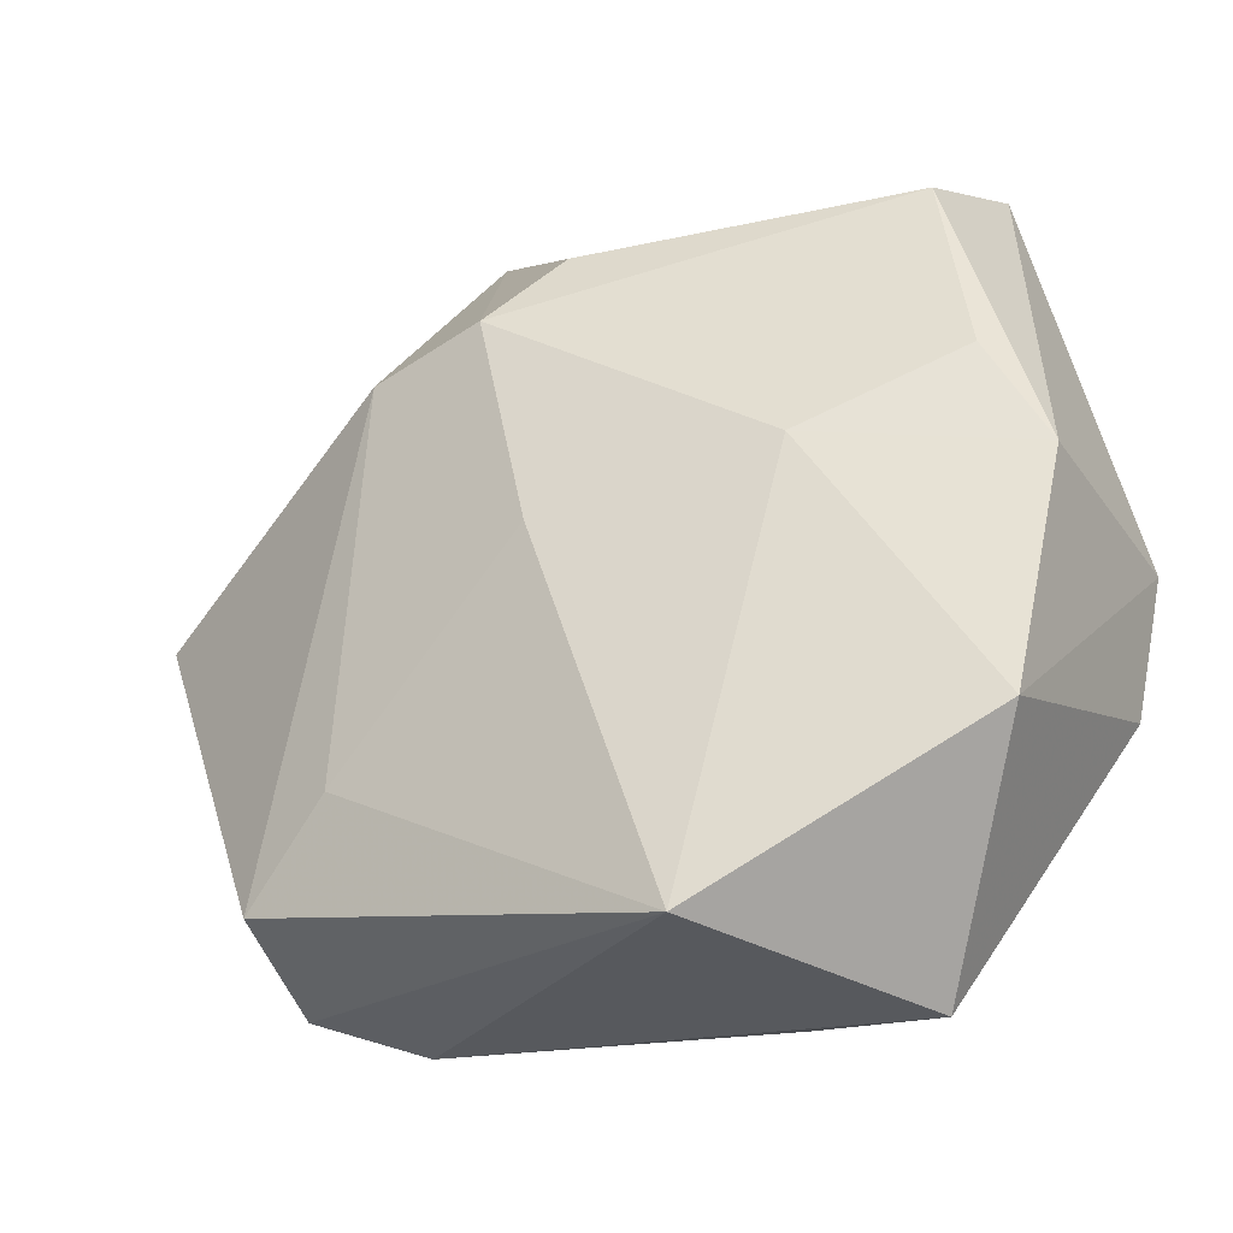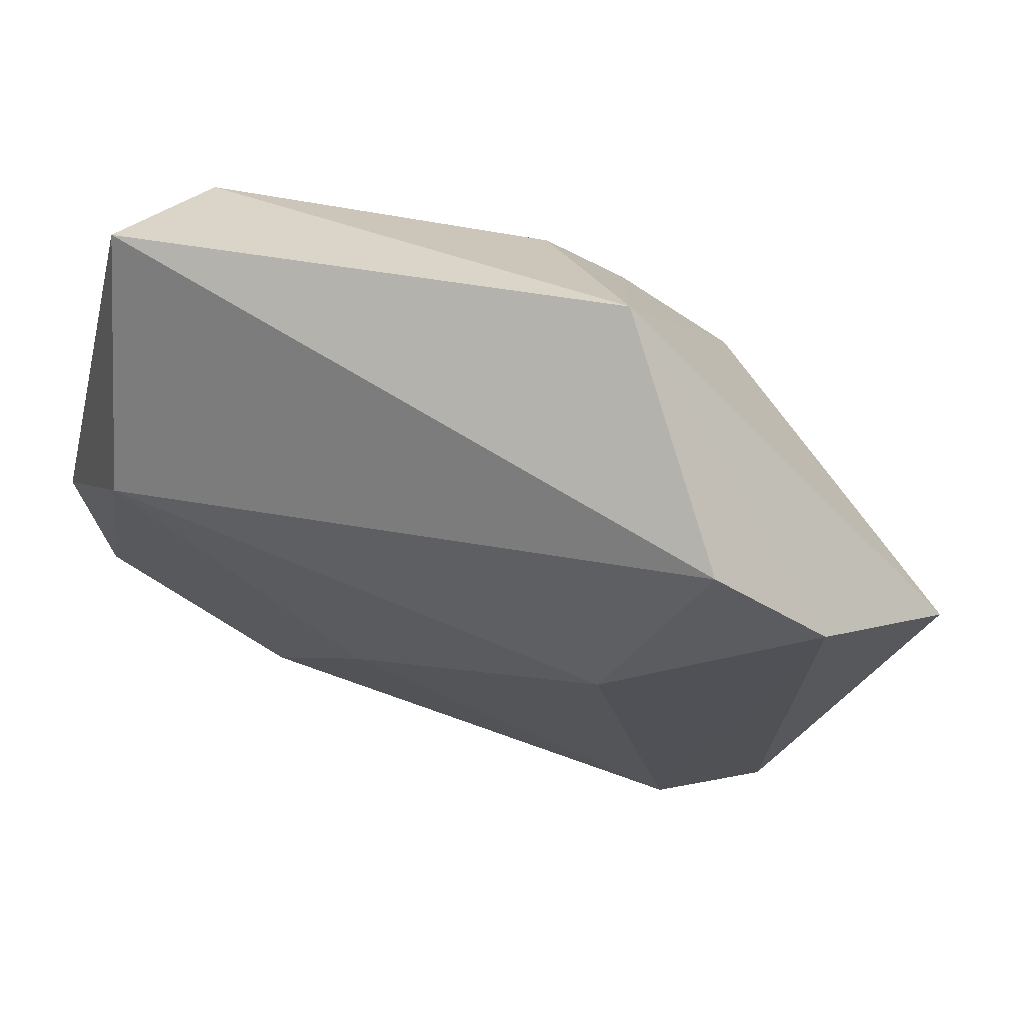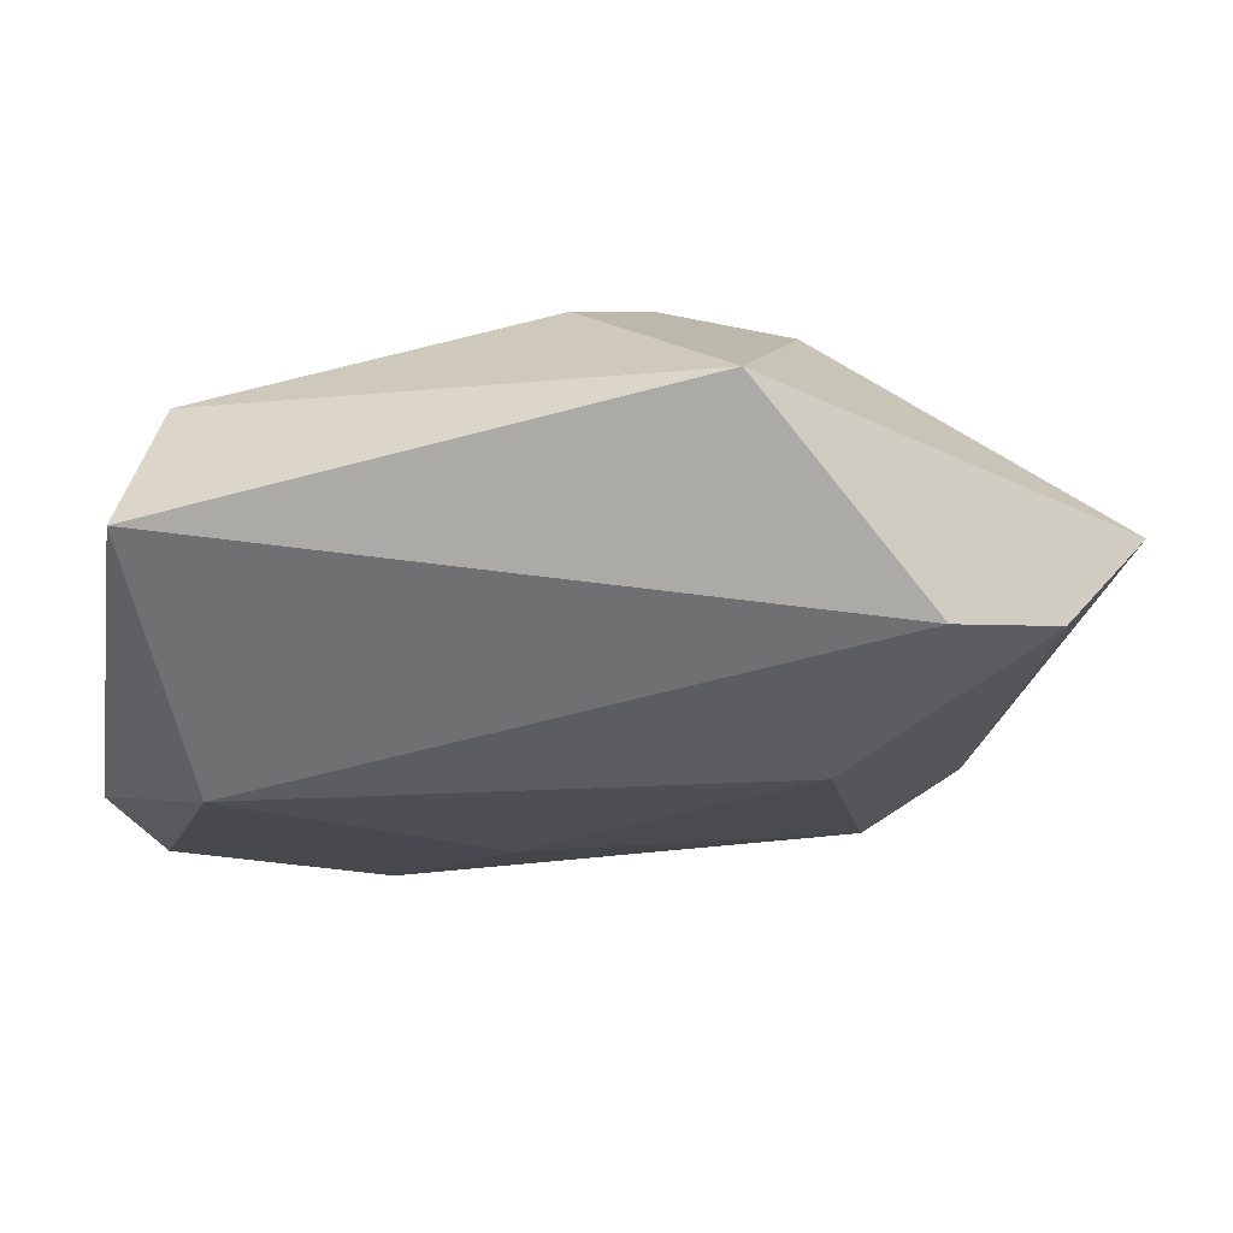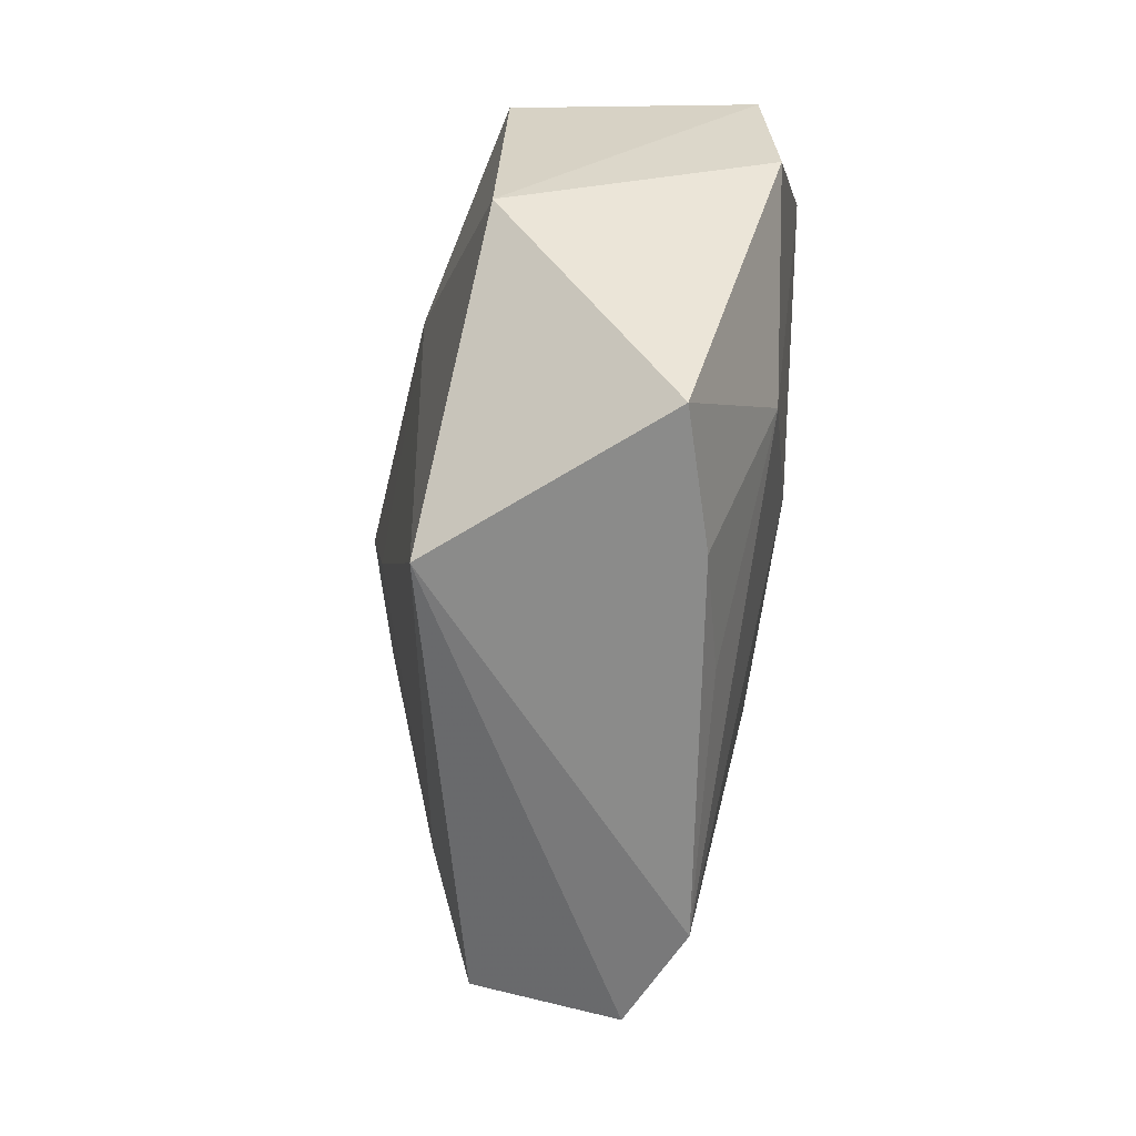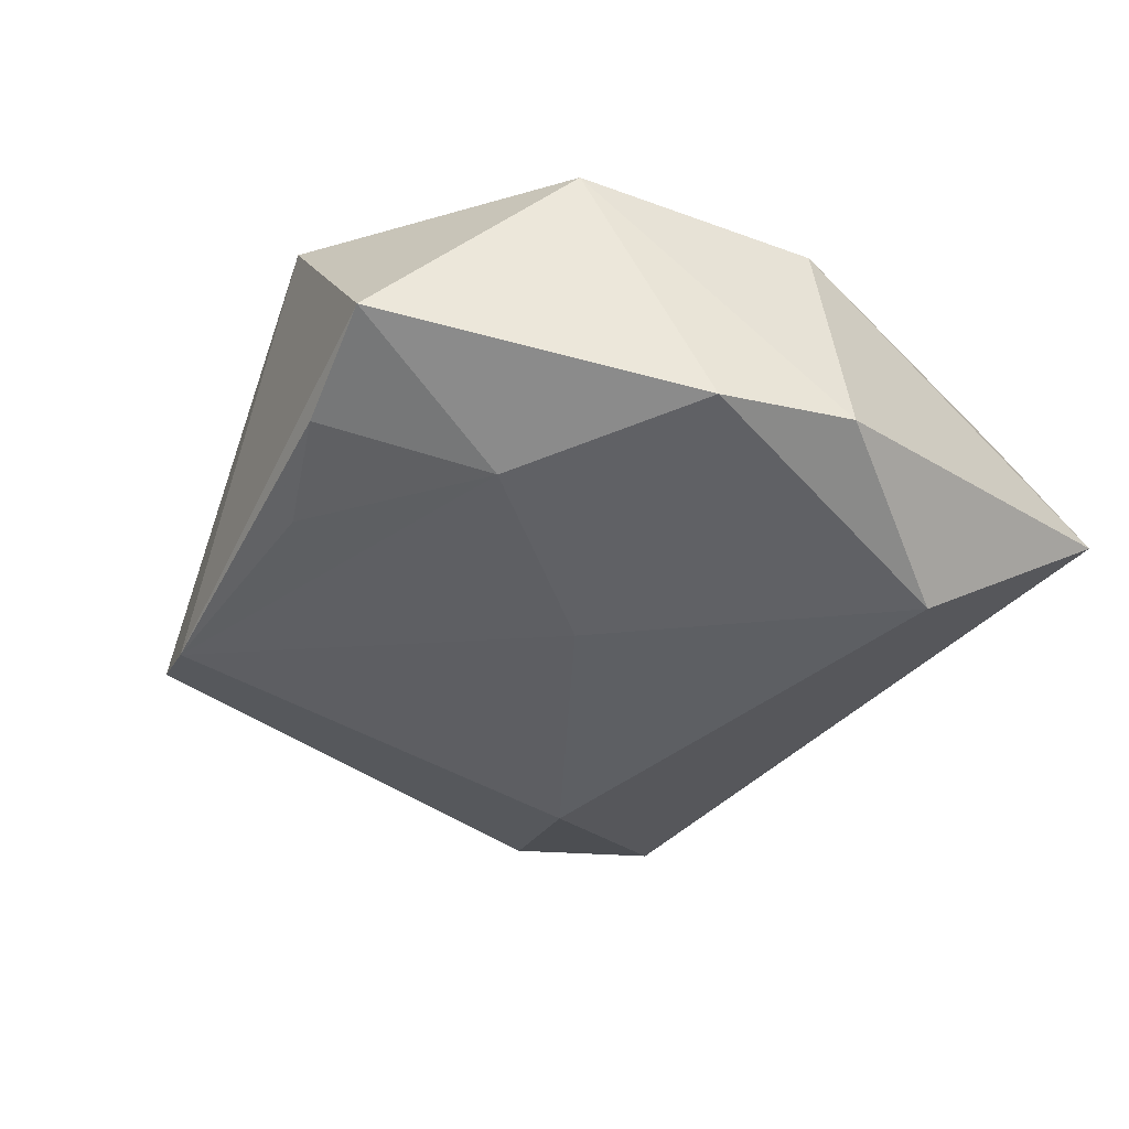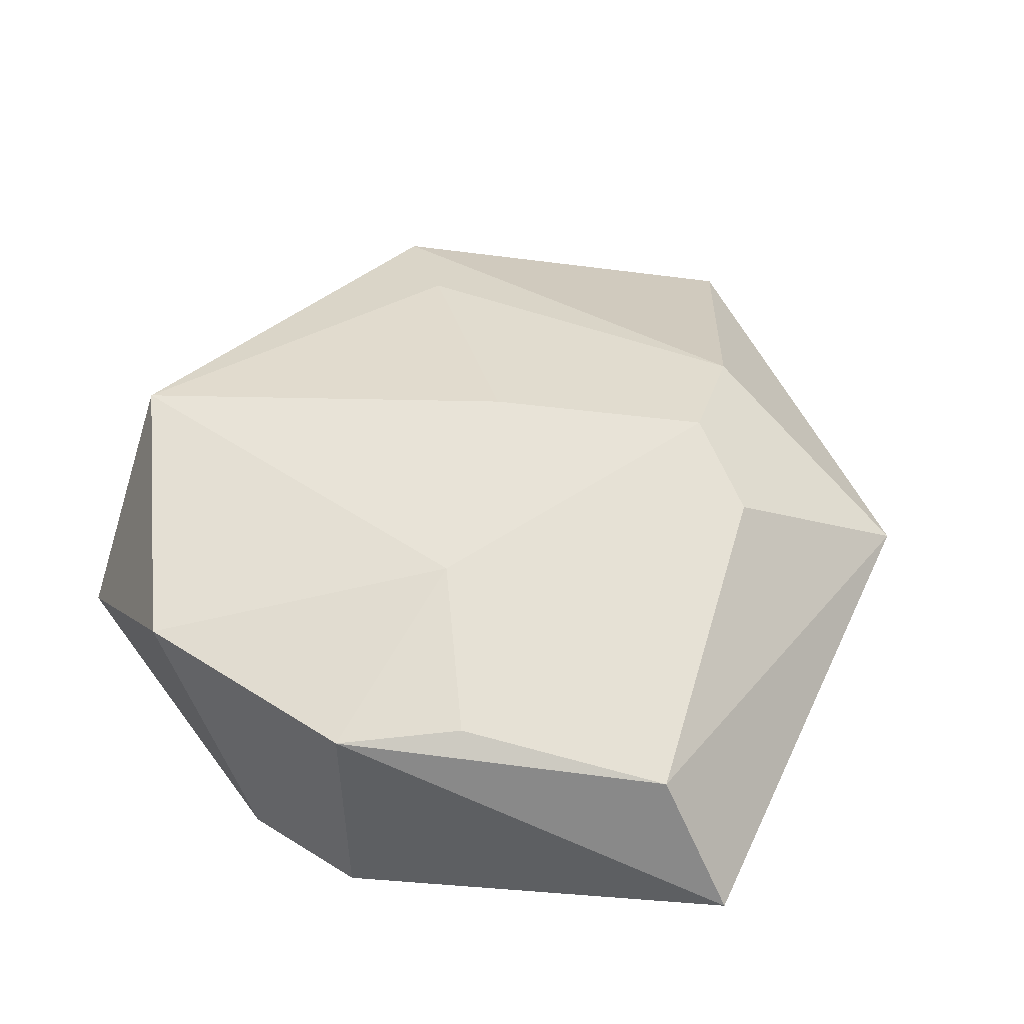
<metadata>
{"format":"obj","ext":"obj","renderer":"f3d","projection":"perspective","resolution":1024,"background":"white","views":[{"elev":-37.8,"azim":23.1,"up":"+Y"},{"elev":64.9,"azim":-159.9,"up":"+Y"},{"elev":70.7,"azim":175.2,"up":"+Y"},{"elev":-75.0,"azim":83.9,"up":"+Y"},{"elev":-38.8,"azim":53.2,"up":"+Z"},{"elev":50.7,"azim":112.1,"up":"+Z"}]}
</metadata>
<code>
v -0.003108 -0.03593 -0.01149
v -0.03824 -0.02797 0.006933
v 0.03901 -0.01499 -0.01354
v -0.01506 0.04421 0.005553
v 0.03435 0.009786 0.01309
v 0.0312 0.03214 0.01106
v -0.04199 0.02056 -0.01006
v 0.01854 -0.02581 -0.01496
v 0.006129 -0.007102 -0.01849
v -0.03049 0.03117 -0.0126
v 0.03525 0.04111 -0.002408
v 0.01803 0.001147 0.01787
v 0.04275 -0.0008891 -0.01189
v -0.002331 0.02918 0.01848
v -0.02873 -0.03428 -0.0123
v 0.04007 -0.002532 0.01159
v 0.03448 -0.02774 0.01198
v 0.03134 0.01851 -0.01876
v -0.009749 0.02106 0.02174
v -0.0391 -0.0308 -0.007375
v -0.00103 0.002576 -0.01881
v -0.02162 0.01161 -0.01924
v -0.05239 0.009347 0.001286
v 0.005583 -0.04292 0.01561
v -0.005755 -0.002439 0.01969
v -0.02224 0.02007 0.01848
v 0.008535 -0.04132 -0.009139
v -0.02825 -0.01999 0.01165
v 0.0219 -0.04472 -0.00573
f 11 4 6
f 23 4 7
f 12 6 19
f 12 24 17
f 14 4 19
f 19 6 14
f 14 6 4
f 26 23 2
f 19 4 26
f 4 23 26
f 7 4 10
f 10 4 11
f 17 24 29
f 24 15 29
f 11 13 18
f 18 10 11
f 20 23 7
f 7 15 20
f 2 23 20
f 20 24 2
f 20 15 24
f 8 15 9
f 9 18 8
f 16 12 17
f 17 13 16
f 11 6 16
f 16 13 11
f 2 24 28
f 28 26 2
f 22 9 15
f 10 18 22
f 22 15 7
f 7 10 22
f 3 29 8
f 8 18 3
f 3 18 13
f 3 13 17
f 17 29 3
f 8 29 27
f 27 29 15
f 6 12 5
f 5 16 6
f 12 16 5
f 19 26 25
f 26 28 25
f 25 28 24
f 25 12 19
f 24 12 25
f 18 9 21
f 21 22 18
f 9 22 21
f 1 15 8
f 8 27 1
f 1 27 15

</code>
